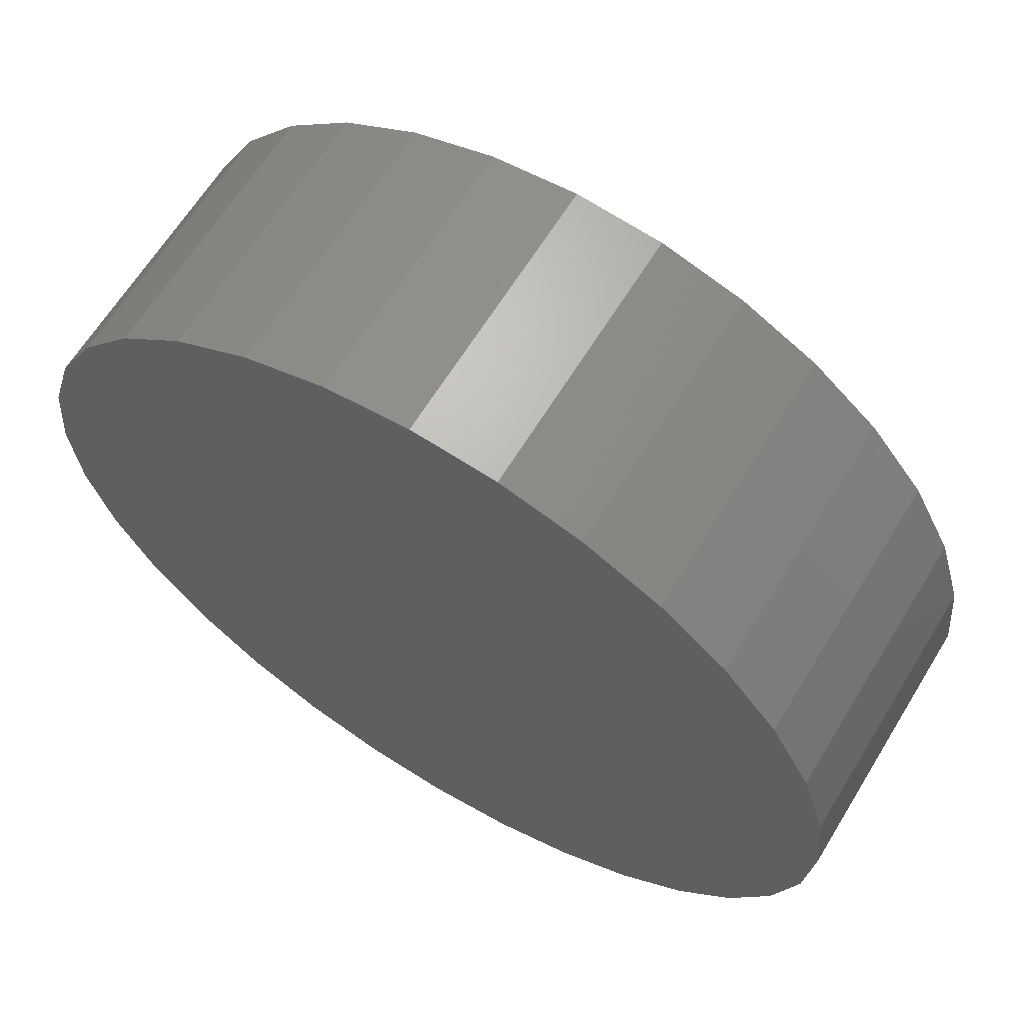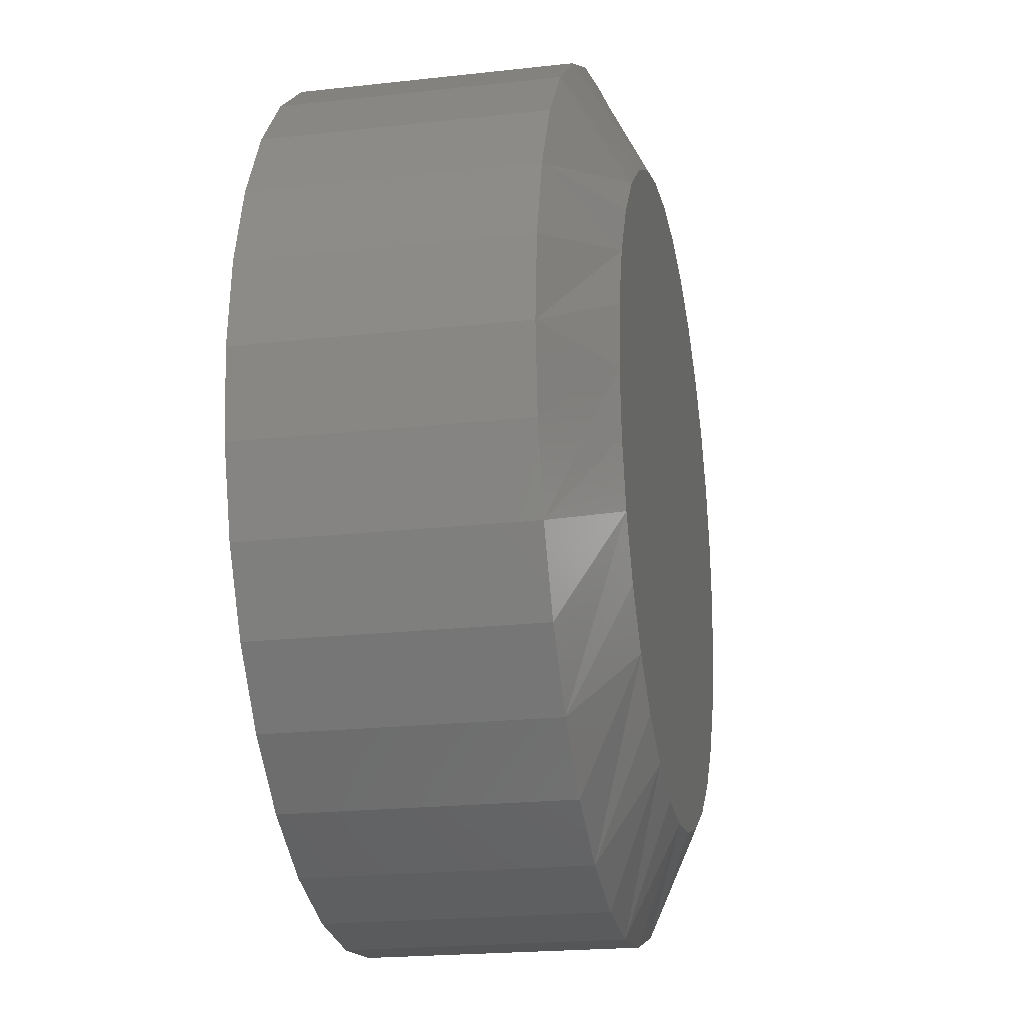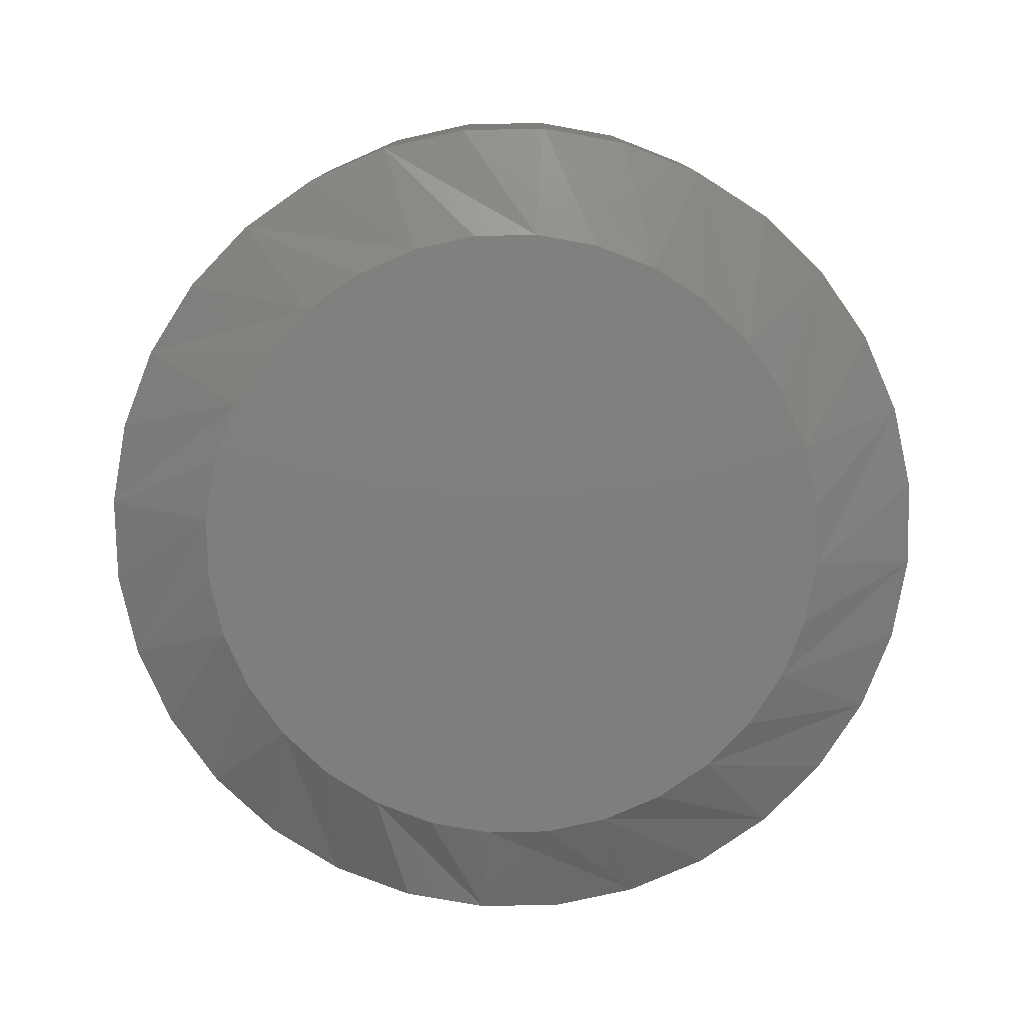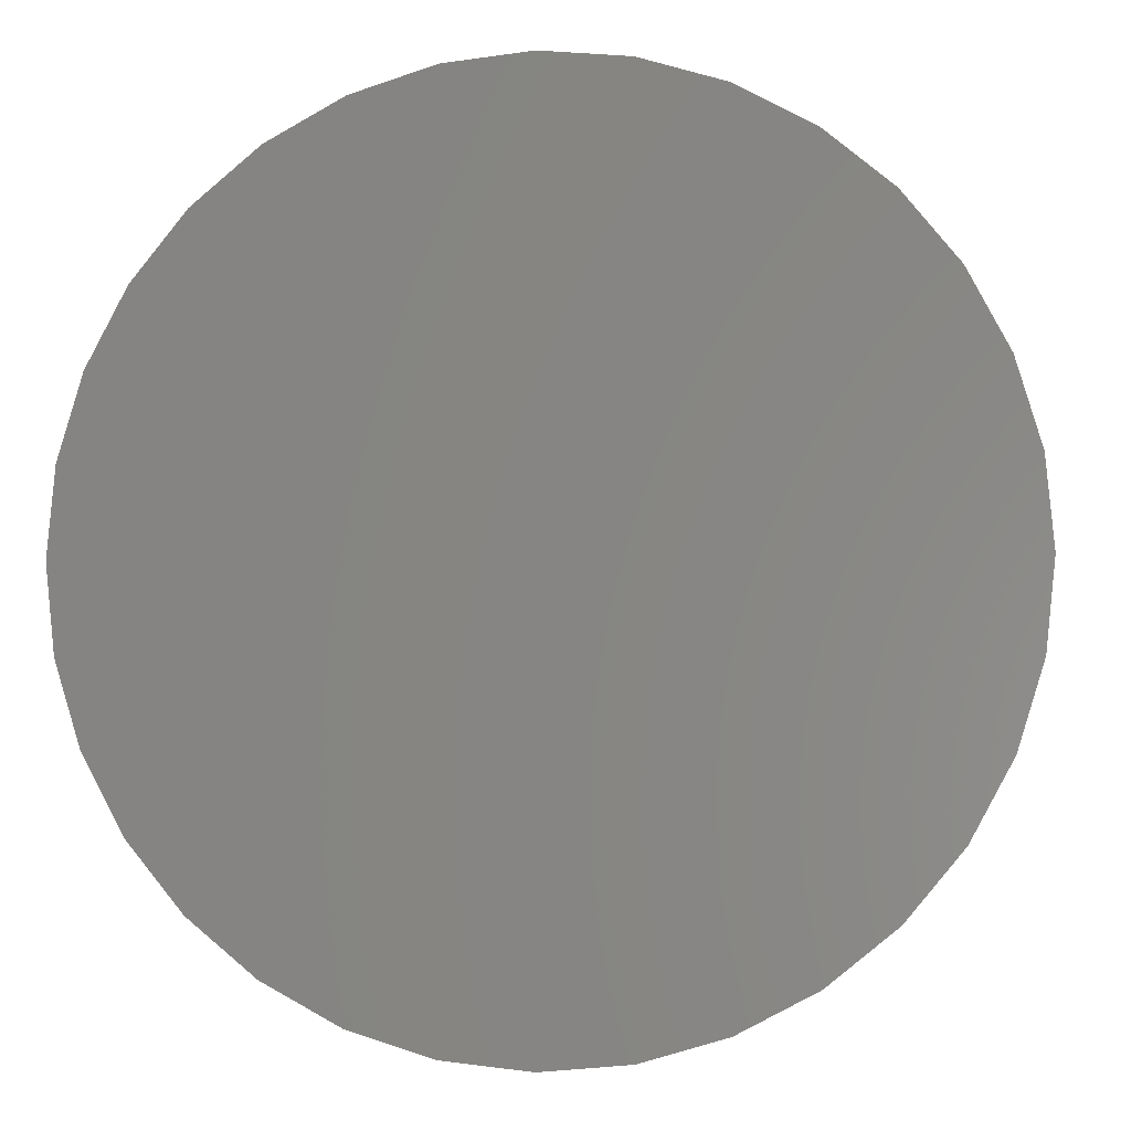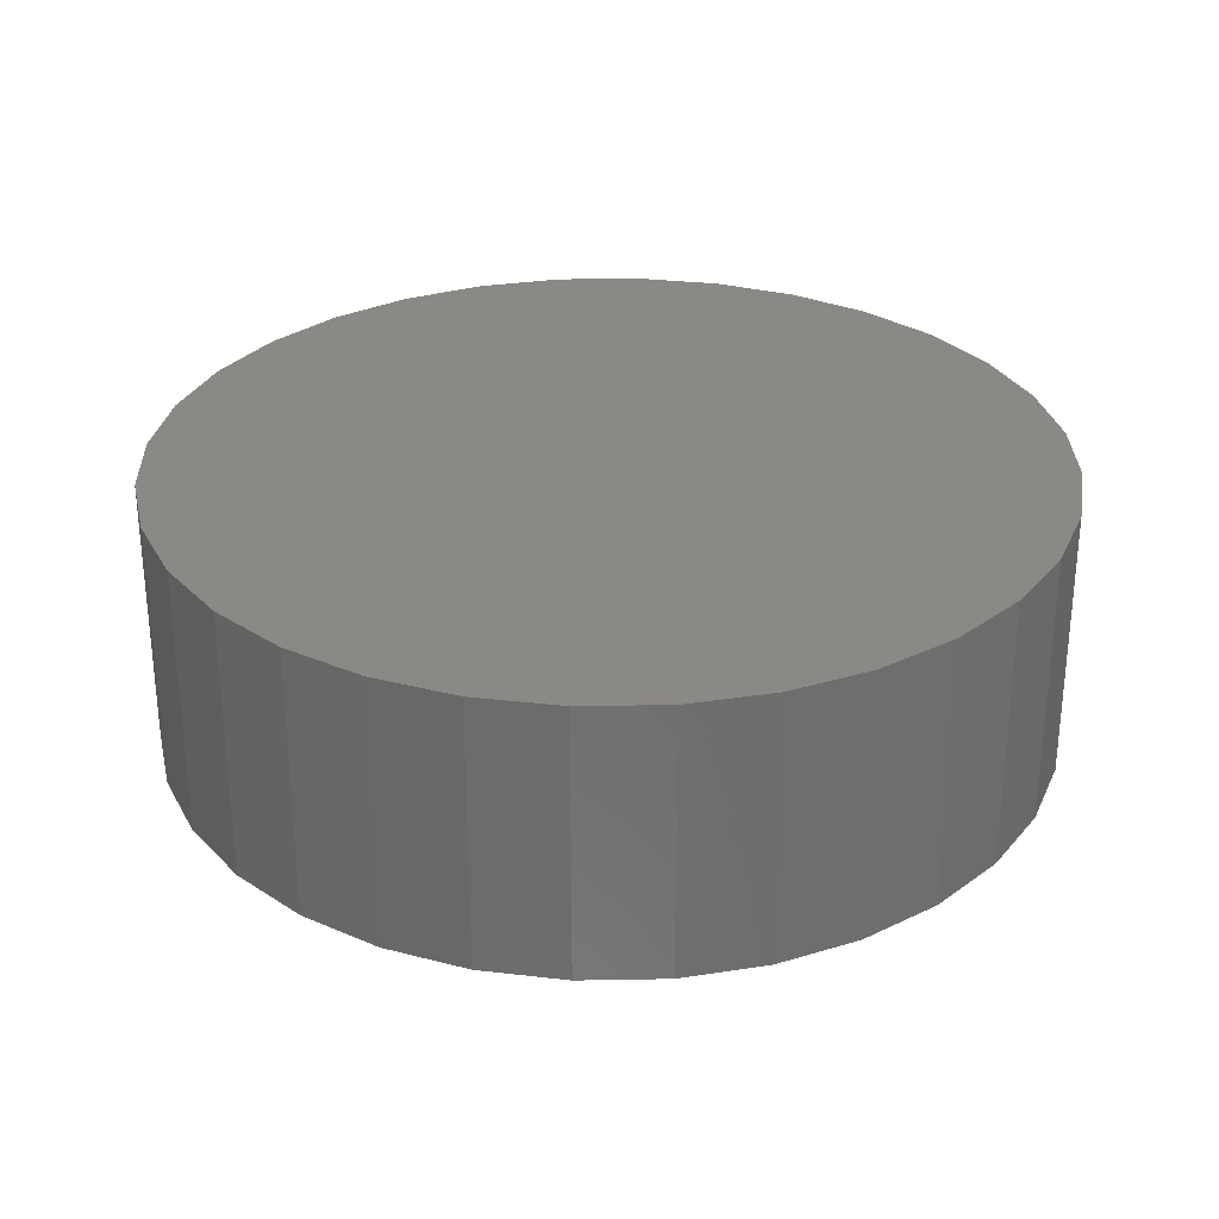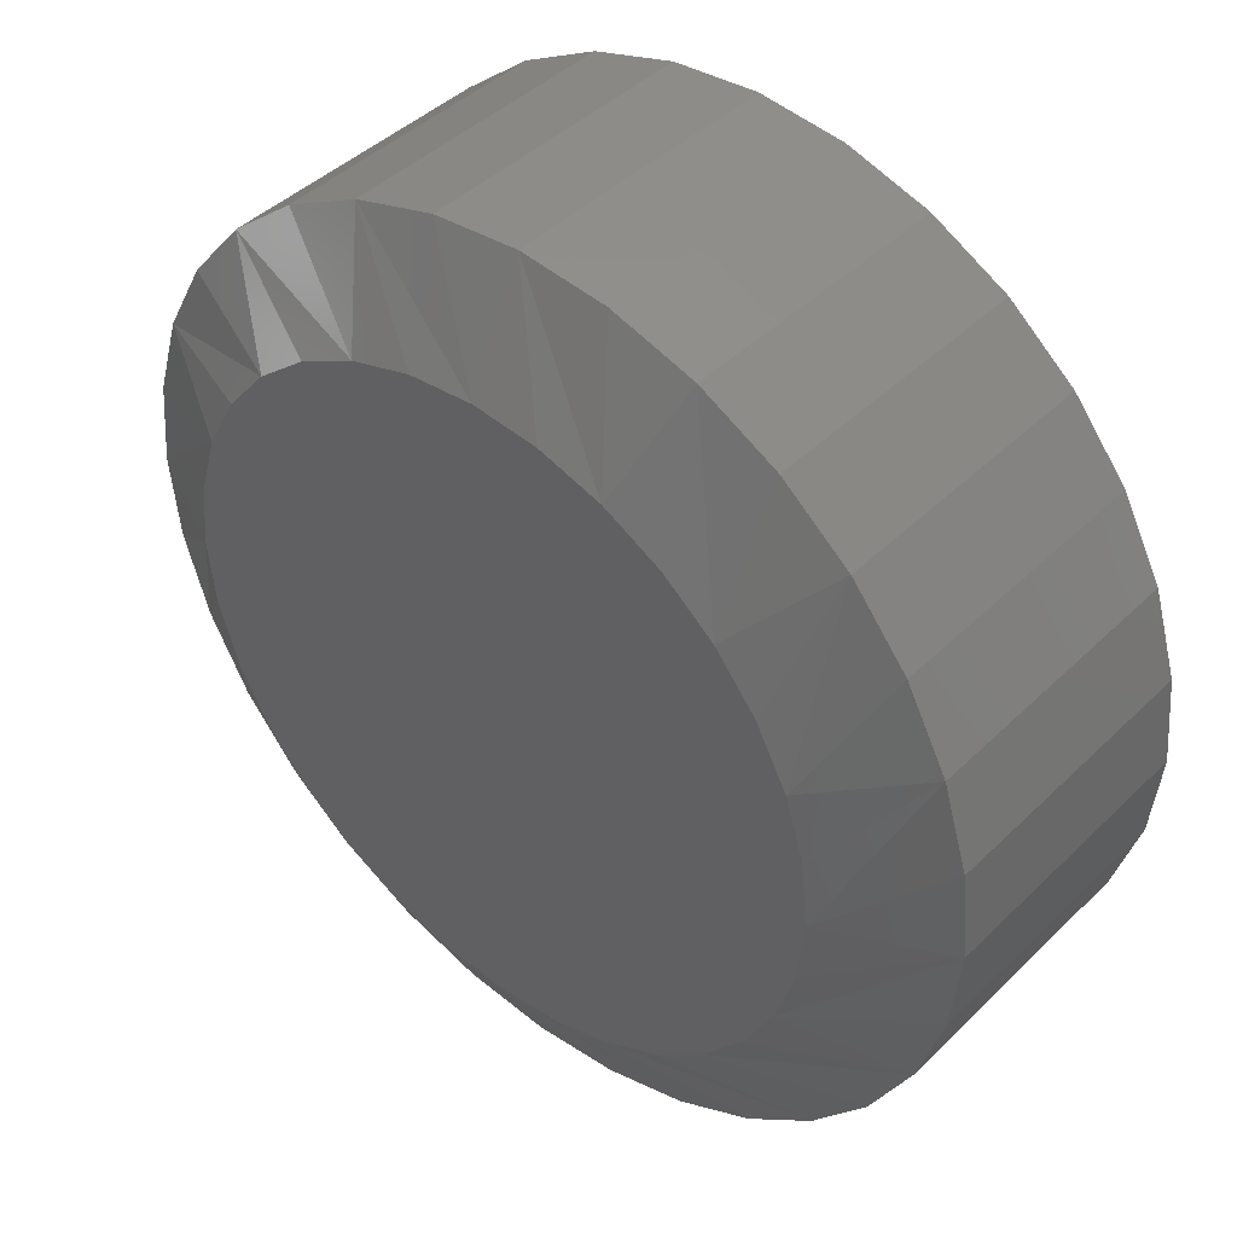
<metadata>
{"format":"stl","ext":"stl","renderer":"f3d","projection":"perspective","resolution":1024,"background":"white","views":[{"elev":63.9,"azim":-148.6,"up":"+Z"},{"elev":-21.0,"azim":-78.6,"up":"+Z"},{"elev":-78.5,"azim":18.1,"up":"+Y"},{"elev":-2.6,"azim":-171.0,"up":"+Z"},{"elev":29.8,"azim":-18.4,"up":"+Y"},{"elev":43.2,"azim":41.2,"up":"+Z"}]}
</metadata>
<code>
# stl→obj: 96 verts, 188 faces
v 0.001234 -0.04688 0.6791
v -0.00804 -0.04688 0.6782
v -0.01696 -0.04688 0.6755
v 0.01051 -0.04688 0.6782
v 0.01942 -0.04688 0.6755
v -0.02517 -0.04688 0.6711
v 0.02764 -0.04688 0.6711
v -0.03238 -0.04688 0.6652
v 0.03484 -0.04688 0.6652
v -0.03829 -0.04688 0.658
v 0.04076 -0.04688 0.658
v -0.04268 -0.04688 0.6498
v 0.04515 -0.04688 0.6498
v -0.04539 -0.04688 0.6409
v 0.04785 -0.04688 0.6409
v 0.04785 -0.04688 0.6223
v -0.04268 -0.04688 0.6134
v 0.04515 -0.04688 0.6134
v -0.03829 -0.04688 0.6052
v 0.04076 -0.04688 0.6052
v -0.03238 -0.04688 0.598
v 0.03484 -0.04688 0.598
v -0.02517 -0.04688 0.5921
v 0.02764 -0.04688 0.5921
v -0.01696 -0.04688 0.5877
v 0.01942 -0.04688 0.5877
v -0.00804 -0.04688 0.585
v 0.001234 -0.04688 0.584
v 0.01051 -0.04688 0.585
v 0.04877 -0.04688 0.6316
v -0.0463 -0.04688 0.6316
v -0.04539 -0.04688 0.6223
v 0.06439 1.044e-17 0.6316
v 0.06439 -0.03906 0.6316
v 0.06318 1.038e-17 0.6193
v 0.06318 -0.03906 0.6193
v 0.05958 1.018e-17 0.6074
v 0.05958 -0.03906 0.6074
v 0.05375 9.854e-18 0.5965
v 0.05375 -0.03906 0.5965
v 0.04589 9.418e-18 0.5869
v 0.04589 -0.03906 0.5869
v 0.03632 8.887e-18 0.5791
v 0.03632 -0.03906 0.5791
v 0.0254 8.281e-18 0.5732
v 0.0254 -0.03906 0.5732
v 0.01356 7.623e-18 0.5696
v 0.01356 -0.03906 0.5696
v 0.001234 6.939e-18 0.5684
v 0.001234 -0.03906 0.5684
v -0.01109 6.255e-18 0.5696
v -0.01109 -0.03906 0.5696
v -0.02294 5.597e-18 0.5732
v -0.02294 -0.03906 0.5732
v -0.03386 4.991e-18 0.5791
v -0.03386 -0.03906 0.5791
v -0.04343 4.46e-18 0.5869
v -0.04343 -0.03906 0.5869
v -0.05128 4.024e-18 0.5965
v -0.05128 -0.03906 0.5965
v -0.05712 3.7e-18 0.6074
v -0.05712 -0.03906 0.6074
v -0.06071 3.5e-18 0.6193
v -0.06071 -0.03906 0.6193
v -0.06192 3.433e-18 0.6316
v -0.06192 -0.03906 0.6316
v -0.06071 3.5e-18 0.6439
v -0.06071 -0.03906 0.6439
v -0.05712 3.7e-18 0.6557
v -0.05712 -0.03906 0.6557
v -0.05128 4.024e-18 0.6667
v -0.05128 -0.03906 0.6667
v -0.04343 4.46e-18 0.6762
v -0.04343 -0.03906 0.6762
v -0.03386 4.991e-18 0.6841
v -0.03386 -0.03906 0.6841
v -0.02294 5.597e-18 0.6899
v -0.02294 -0.03906 0.6899
v -0.01109 6.255e-18 0.6935
v -0.01109 -0.03906 0.6935
v 0.001234 6.939e-18 0.6947
v 0.001234 -0.03906 0.6947
v 0.01356 7.623e-18 0.6935
v 0.01356 -0.03906 0.6935
v 0.0254 8.281e-18 0.6899
v 0.0254 -0.03906 0.6899
v 0.03632 8.887e-18 0.6841
v 0.03632 -0.03906 0.6841
v 0.04589 9.418e-18 0.6762
v 0.04589 -0.03906 0.6762
v 0.05375 9.854e-18 0.6667
v 0.05375 -0.03906 0.6667
v 0.05958 1.018e-17 0.6557
v 0.05958 -0.03906 0.6557
v 0.06318 1.038e-17 0.6439
v 0.06318 -0.03906 0.6439
f 1 2 3
f 4 1 3
f 4 3 5
f 5 3 6
f 5 6 7
f 7 6 8
f 7 8 9
f 9 8 10
f 9 10 11
f 11 10 12
f 11 12 13
f 13 12 14
f 13 14 15
f 16 17 18
f 18 17 19
f 18 19 20
f 20 19 21
f 20 21 22
f 22 21 23
f 22 23 24
f 24 23 25
f 24 25 26
f 26 25 27
f 26 27 28
f 26 28 29
f 15 14 30
f 30 14 31
f 30 31 16
f 16 31 32
f 16 32 17
f 33 34 35
f 35 34 36
f 35 36 37
f 37 36 38
f 37 38 39
f 39 38 40
f 39 40 41
f 41 40 42
f 41 42 43
f 43 42 44
f 43 44 45
f 45 44 46
f 45 46 47
f 47 46 48
f 47 48 49
f 49 48 50
f 49 50 51
f 51 50 52
f 51 52 53
f 53 52 54
f 53 54 55
f 55 54 56
f 55 56 57
f 57 56 58
f 57 58 59
f 59 58 60
f 59 60 61
f 61 60 62
f 61 62 63
f 63 62 64
f 63 64 65
f 65 64 66
f 65 66 67
f 67 66 68
f 67 68 69
f 69 68 70
f 69 70 71
f 71 70 72
f 71 72 73
f 73 72 74
f 73 74 75
f 75 74 76
f 75 76 77
f 77 76 78
f 77 78 79
f 79 78 80
f 79 80 81
f 81 80 82
f 81 82 83
f 83 82 84
f 83 84 85
f 85 84 86
f 85 86 87
f 87 86 88
f 87 88 89
f 89 88 90
f 89 90 91
f 91 90 92
f 91 92 93
f 93 92 94
f 93 94 95
f 95 94 96
f 95 96 33
f 33 96 34
f 18 38 36
f 17 32 62
f 17 62 60
f 17 60 58
f 19 17 58
f 21 19 58
f 21 58 56
f 21 56 54
f 23 21 54
f 25 23 54
f 25 54 52
f 25 52 50
f 27 25 50
f 28 27 50
f 28 50 48
f 28 48 46
f 29 28 46
f 26 29 46
f 26 46 44
f 26 44 42
f 24 26 42
f 22 24 42
f 22 42 40
f 22 40 38
f 20 22 38
f 18 20 38
f 31 66 64
f 31 64 62
f 31 62 32
f 34 30 16
f 34 16 18
f 34 18 36
f 12 70 68
f 13 15 94
f 13 94 92
f 13 92 90
f 11 13 90
f 9 11 90
f 9 90 88
f 9 88 86
f 7 9 86
f 5 7 86
f 5 86 84
f 5 84 82
f 4 5 82
f 1 4 82
f 1 82 80
f 1 80 78
f 2 1 78
f 3 2 78
f 3 78 76
f 3 76 74
f 6 3 74
f 8 6 74
f 8 74 72
f 8 72 70
f 10 8 70
f 12 10 70
f 30 34 96
f 30 96 94
f 30 94 15
f 66 31 14
f 66 14 12
f 66 12 68
f 81 83 79
f 77 79 83
f 85 77 83
f 75 77 85
f 87 75 85
f 73 75 87
f 89 73 87
f 71 73 89
f 91 71 89
f 41 57 39
f 55 57 41
f 43 55 41
f 53 55 43
f 45 53 43
f 51 53 45
f 47 51 45
f 49 51 47
f 57 59 39
f 39 59 61
f 39 61 37
f 37 61 63
f 37 63 35
f 35 63 65
f 35 65 33
f 33 65 67
f 33 67 95
f 95 67 69
f 95 69 93
f 93 69 71
f 93 71 91

</code>
